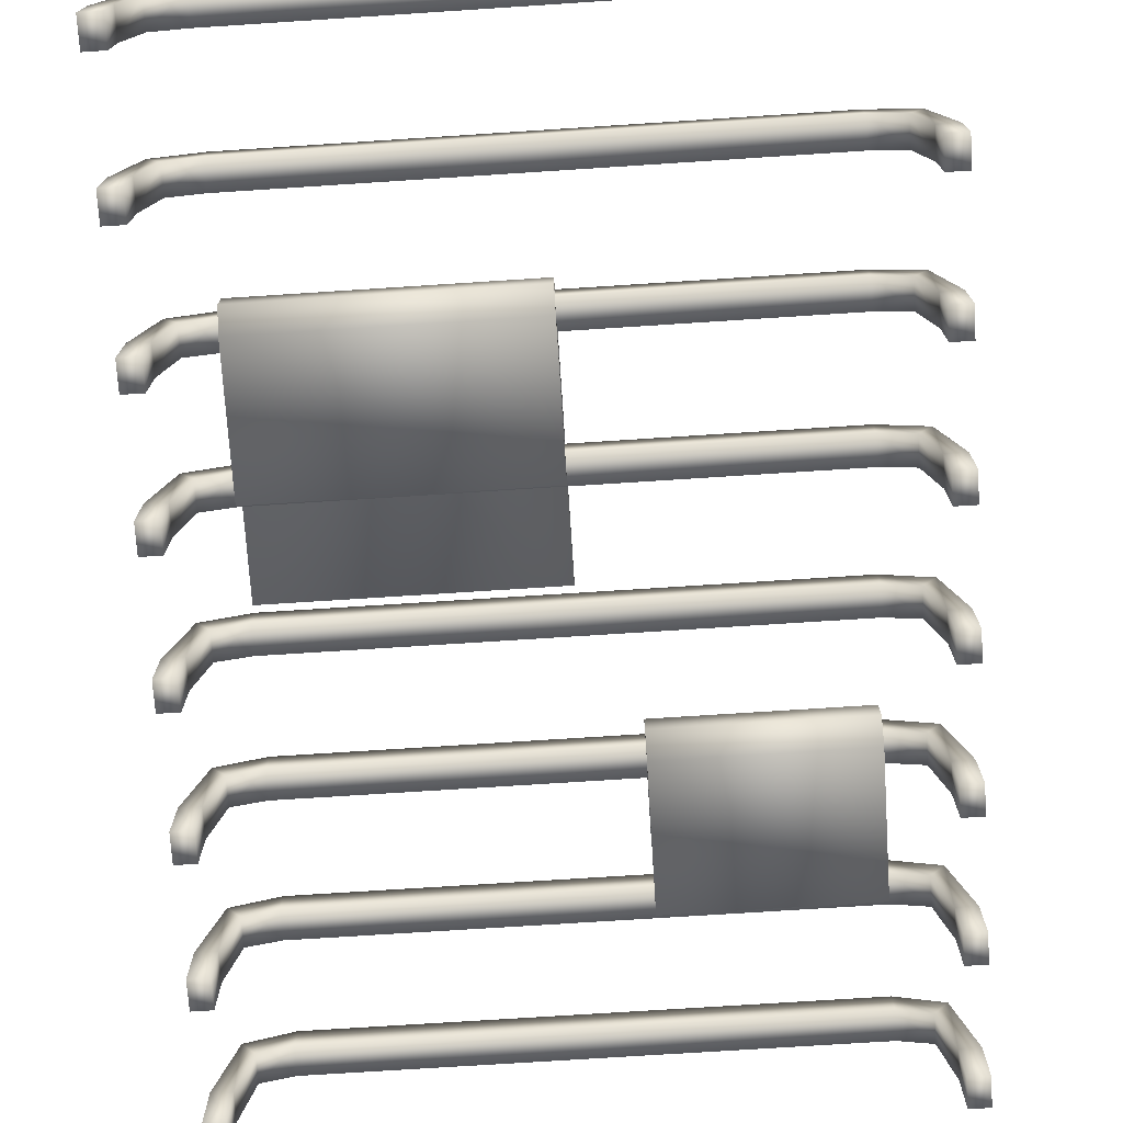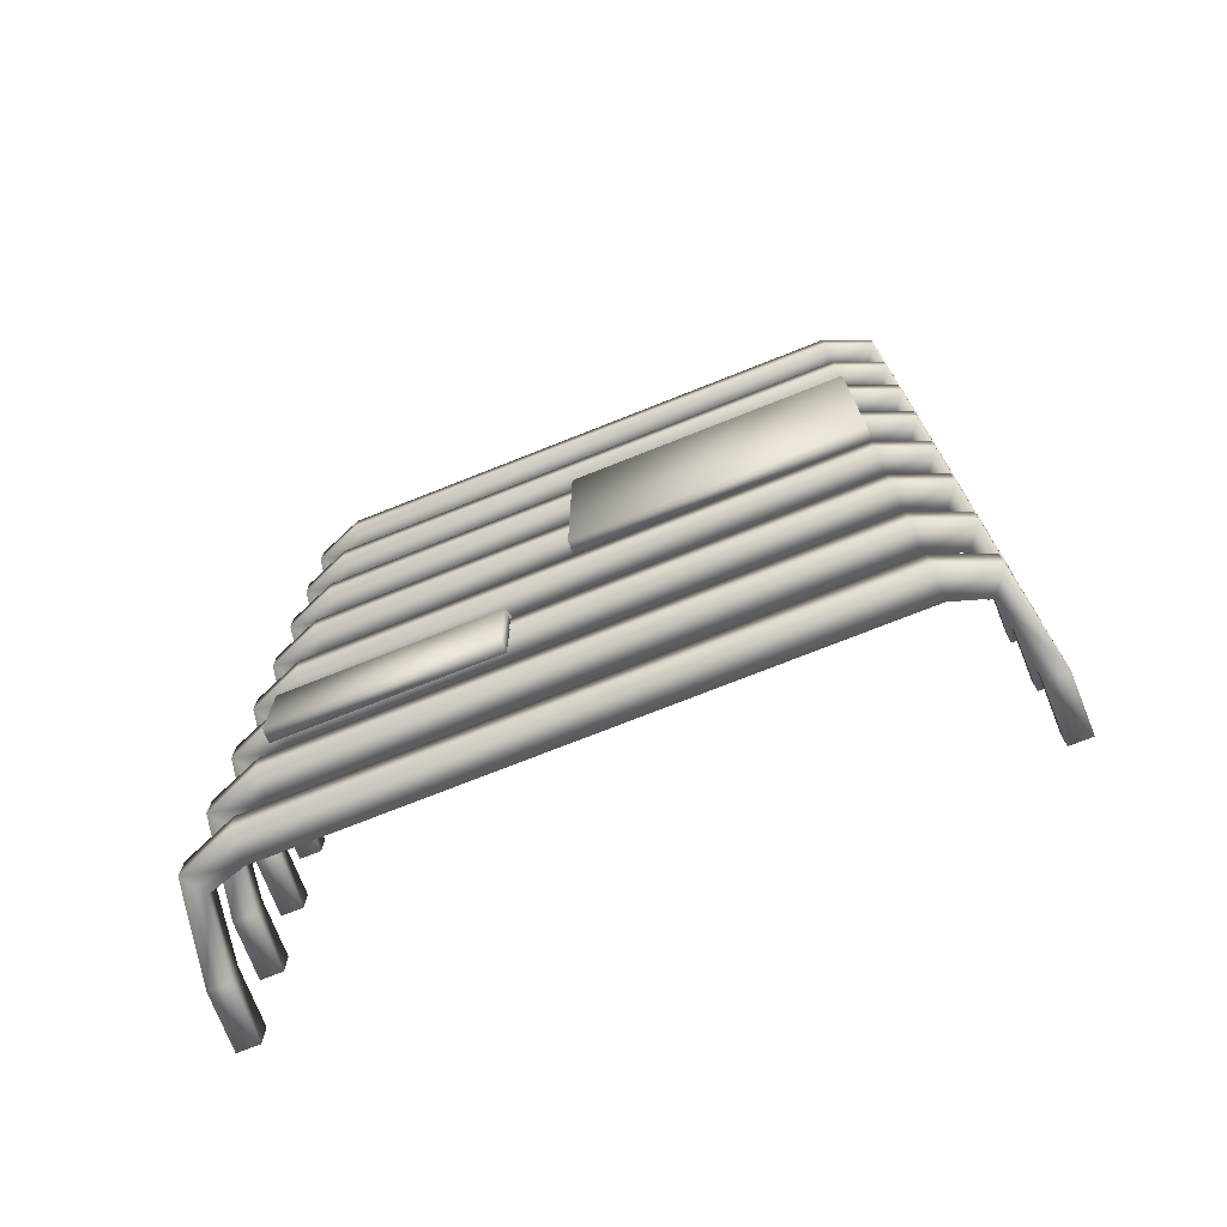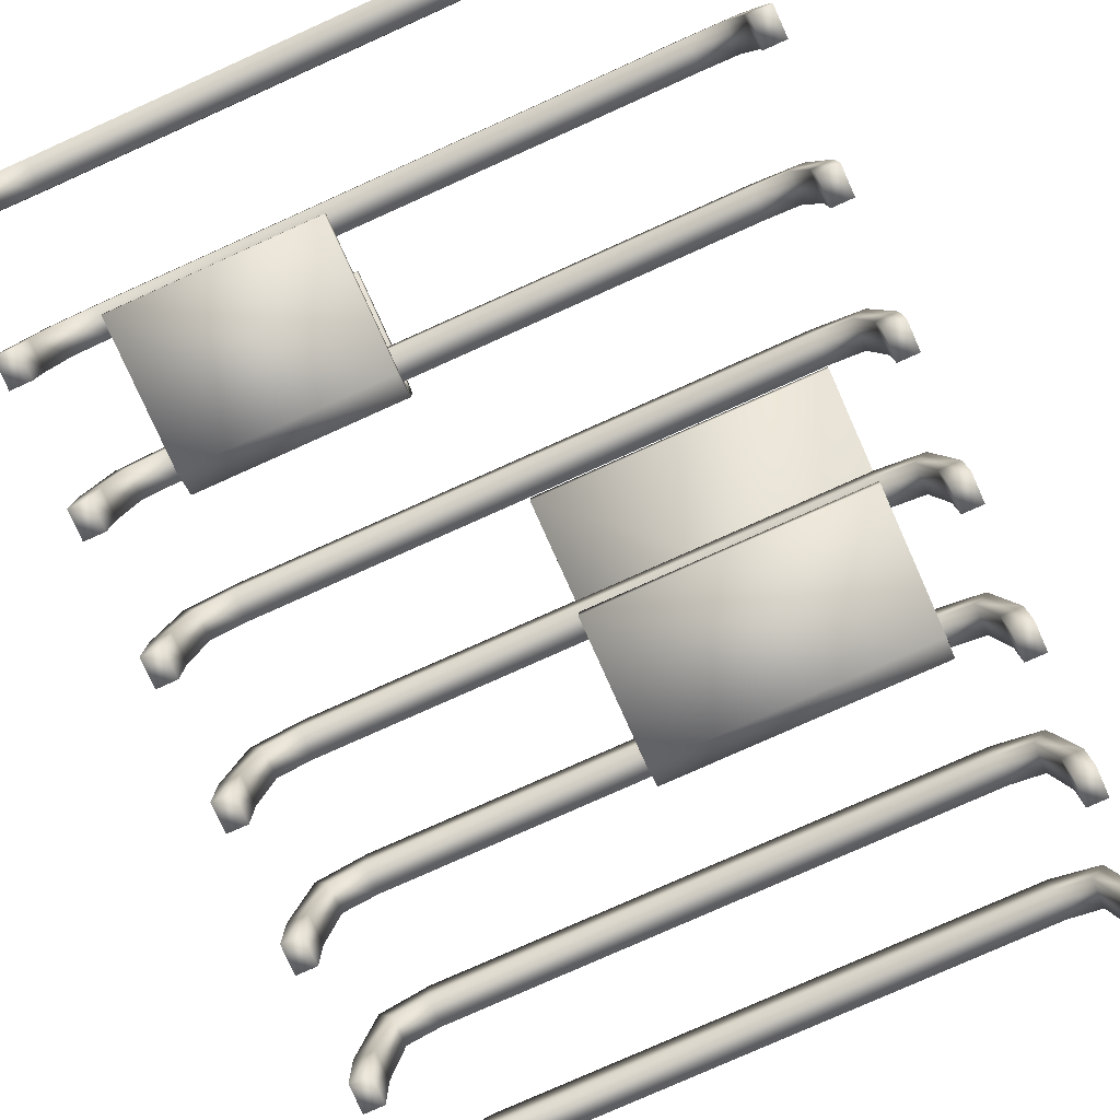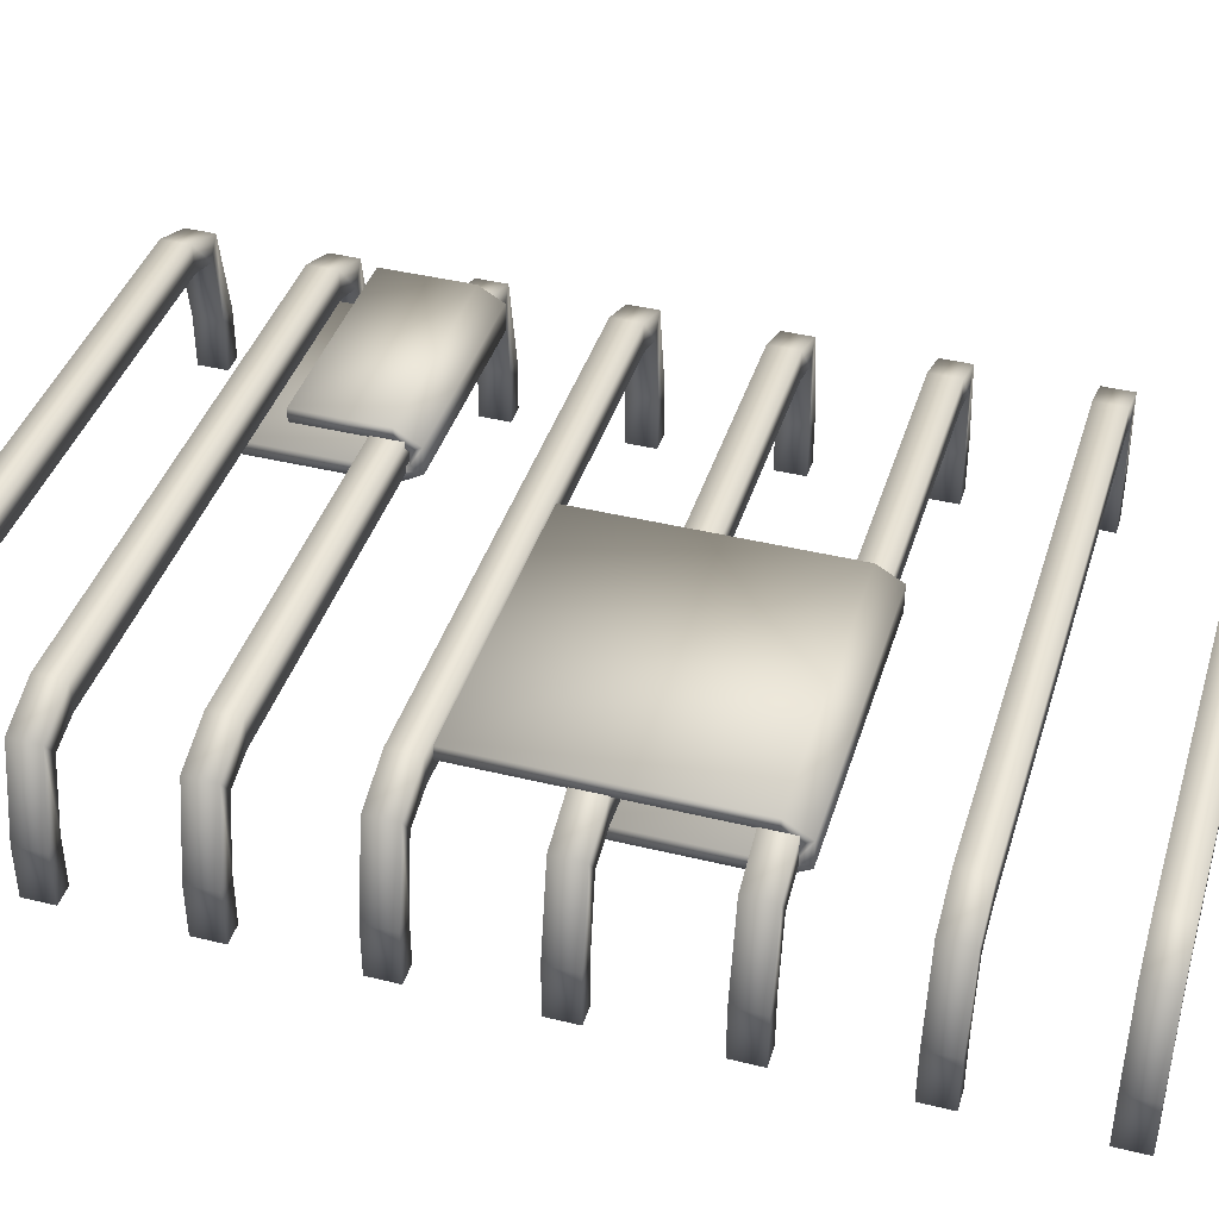
<metadata>
{"format":"obj","ext":"obj","renderer":"f3d","projection":"perspective","resolution":1024,"background":"white","views":[{"elev":-73.2,"azim":-176.3,"up":"+Z"},{"elev":-74.5,"azim":21.6,"up":"+Y"},{"elev":-78.9,"azim":24.1,"up":"+Z"},{"elev":40.5,"azim":106.8,"up":"+Z"}]}
</metadata>
<code>
o towel_rack_1
v -1.82 0 0.1
v -1.82 0.2 0.1
v -1.82 0 -0.1
v -1.82 0.2 -0.1
v -2.049 0 -0.1707
v -2.147 0 -0.02929
v -2.147 0.2 -0.02929
v -2.049 0.2 -0.1707
v -2.127 0 -0.6414
v -2.267 0 -0.6414
v -2.267 0.2 -0.6414
v -2.127 0.2 -0.6414
v -2.127 0 -0.9997
v -2.267 0 -0.9997
v -2.267 0.2 -0.9997
v -2.127 0.2 -0.9997
v 0 0 -0.1
v 0 0.2 -0.1
v 0 0 0.1
v 0 0.2 0.1
v -1.82 0.9 0.1
v -1.82 1.1 0.1
v -1.82 0.9 -0.1
v -1.82 1.1 -0.1
v -2.049 0.9 -0.1707
v -2.147 0.9 -0.02929
v -2.147 1.1 -0.02929
v -2.049 1.1 -0.1707
v -2.127 0.9 -0.6414
v -2.267 0.9 -0.6414
v -2.267 1.1 -0.6414
v -2.127 1.1 -0.6414
v -2.127 0.9 -0.9997
v -2.267 0.9 -0.9997
v -2.267 1.1 -0.9997
v -2.127 1.1 -0.9997
v 0 0.9 -0.1
v 0 1.1 -0.1
v 0 0.9 0.1
v 0 1.1 0.1
v -1.82 1.8 0.1
v -1.82 2 0.1
v -1.82 1.8 -0.1
v -1.82 2 -0.1
v -2.049 1.8 -0.1707
v -2.147 1.8 -0.02929
v -2.147 2 -0.02929
v -2.049 2 -0.1707
v -2.127 1.8 -0.6414
v -2.267 1.8 -0.6414
v -2.267 2 -0.6414
v -2.127 2 -0.6414
v -2.127 1.8 -0.9997
v -2.267 1.8 -0.9997
v -2.267 2 -0.9997
v -2.127 2 -0.9997
v 0 1.8 -0.1
v 0 2 -0.1
v 0 1.8 0.1
v 0 2 0.1
v -1.82 2.7 0.1
v -1.82 2.9 0.1
v -1.82 2.7 -0.1
v -1.82 2.9 -0.1
v -2.049 2.7 -0.1707
v -2.147 2.7 -0.02929
v -2.147 2.9 -0.02929
v -2.049 2.9 -0.1707
v -2.127 2.7 -0.6414
v -2.267 2.7 -0.6414
v -2.267 2.9 -0.6414
v -2.127 2.9 -0.6414
v -2.127 2.7 -0.9997
v -2.267 2.7 -0.9997
v -2.267 2.9 -0.9997
v -2.127 2.9 -0.9997
v 0 2.7 -0.1
v 0 2.9 -0.1
v 0 2.7 0.1
v 0 2.9 0.1
v -1.82 3.6 0.1
v -1.82 3.8 0.1
v -1.82 3.6 -0.1
v -1.82 3.8 -0.1
v -2.049 3.6 -0.1707
v -2.147 3.6 -0.02929
v -2.147 3.8 -0.02929
v -2.049 3.8 -0.1707
v -2.127 3.6 -0.6414
v -2.267 3.6 -0.6414
v -2.267 3.8 -0.6414
v -2.127 3.8 -0.6414
v -2.127 3.6 -0.9997
v -2.267 3.6 -0.9997
v -2.267 3.8 -0.9997
v -2.127 3.8 -0.9997
v 0 3.6 -0.1
v 0 3.8 -0.1
v 0 3.6 0.1
v 0 3.8 0.1
v -1.82 4.5 0.1
v -1.82 4.7 0.1
v -1.82 4.5 -0.1
v -1.82 4.7 -0.1
v -2.049 4.5 -0.1707
v -2.147 4.5 -0.02929
v -2.147 4.7 -0.02929
v -2.049 4.7 -0.1707
v -2.127 4.5 -0.6414
v -2.267 4.5 -0.6414
v -2.267 4.7 -0.6414
v -2.127 4.7 -0.6414
v -2.127 4.5 -0.9997
v -2.267 4.5 -0.9997
v -2.267 4.7 -0.9997
v -2.127 4.7 -0.9997
v 0 4.5 -0.1
v 0 4.7 -0.1
v 0 4.5 0.1
v 0 4.7 0.1
v -1.82 5.4 0.1
v -1.82 5.6 0.1
v -1.82 5.4 -0.1
v -1.82 5.6 -0.1
v -2.049 5.4 -0.1707
v -2.147 5.4 -0.02929
v -2.147 5.6 -0.02929
v -2.049 5.6 -0.1707
v -2.127 5.4 -0.6414
v -2.267 5.4 -0.6414
v -2.267 5.6 -0.6414
v -2.127 5.6 -0.6414
v -2.127 5.4 -0.9997
v -2.267 5.4 -0.9997
v -2.267 5.6 -0.9997
v -2.127 5.6 -0.9997
v 0 5.4 -0.1
v 0 5.6 -0.1
v 0 5.4 0.1
v 0 5.6 0.1
v -1.82 6.3 0.1
v -1.82 6.5 0.1
v -1.82 6.3 -0.1
v -1.82 6.5 -0.1
v -2.049 6.3 -0.1707
v -2.147 6.3 -0.02929
v -2.147 6.5 -0.02929
v -2.049 6.5 -0.1707
v -2.127 6.3 -0.6414
v -2.267 6.3 -0.6414
v -2.267 6.5 -0.6414
v -2.127 6.5 -0.6414
v -2.127 6.3 -0.9997
v -2.267 6.3 -0.9997
v -2.267 6.5 -0.9997
v -2.127 6.5 -0.9997
v 0 6.3 -0.1
v 0 6.5 -0.1
v 0 6.3 0.1
v 0 6.5 0.1
v 1.82 0 0.1
v 1.82 0.2 0.1
v 1.82 0 -0.1
v 1.82 0.2 -0.1
v 2.049 0 -0.1707
v 2.147 0 -0.02929
v 2.147 0.2 -0.02929
v 2.049 0.2 -0.1707
v 2.127 0 -0.6414
v 2.267 0 -0.6414
v 2.267 0.2 -0.6414
v 2.127 0.2 -0.6414
v 2.127 0 -0.9997
v 2.267 0 -0.9997
v 2.267 0.2 -0.9997
v 2.127 0.2 -0.9997
v 1.82 0.9 0.1
v 1.82 1.1 0.1
v 1.82 0.9 -0.1
v 1.82 1.1 -0.1
v 2.049 0.9 -0.1707
v 2.147 0.9 -0.02929
v 2.147 1.1 -0.02929
v 2.049 1.1 -0.1707
v 2.127 0.9 -0.6414
v 2.267 0.9 -0.6414
v 2.267 1.1 -0.6414
v 2.127 1.1 -0.6414
v 2.127 0.9 -0.9997
v 2.267 0.9 -0.9997
v 2.267 1.1 -0.9997
v 2.127 1.1 -0.9997
v 1.82 1.8 0.1
v 1.82 2 0.1
v 1.82 1.8 -0.1
v 1.82 2 -0.1
v 2.049 1.8 -0.1707
v 2.147 1.8 -0.02929
v 2.147 2 -0.02929
v 2.049 2 -0.1707
v 2.127 1.8 -0.6414
v 2.267 1.8 -0.6414
v 2.267 2 -0.6414
v 2.127 2 -0.6414
v 2.127 1.8 -0.9997
v 2.267 1.8 -0.9997
v 2.267 2 -0.9997
v 2.127 2 -0.9997
v 1.82 2.7 0.1
v 1.82 2.9 0.1
v 1.82 2.7 -0.1
v 1.82 2.9 -0.1
v 2.049 2.7 -0.1707
v 2.147 2.7 -0.02929
v 2.147 2.9 -0.02929
v 2.049 2.9 -0.1707
v 2.127 2.7 -0.6414
v 2.267 2.7 -0.6414
v 2.267 2.9 -0.6414
v 2.127 2.9 -0.6414
v 2.127 2.7 -0.9997
v 2.267 2.7 -0.9997
v 2.267 2.9 -0.9997
v 2.127 2.9 -0.9997
v 1.82 3.6 0.1
v 1.82 3.8 0.1
v 1.82 3.6 -0.1
v 1.82 3.8 -0.1
v 2.049 3.6 -0.1707
v 2.147 3.6 -0.02929
v 2.147 3.8 -0.02929
v 2.049 3.8 -0.1707
v 2.127 3.6 -0.6414
v 2.267 3.6 -0.6414
v 2.267 3.8 -0.6414
v 2.127 3.8 -0.6414
v 2.127 3.6 -0.9997
v 2.267 3.6 -0.9997
v 2.267 3.8 -0.9997
v 2.127 3.8 -0.9997
v 1.82 4.5 0.1
v 1.82 4.7 0.1
v 1.82 4.5 -0.1
v 1.82 4.7 -0.1
v 2.049 4.5 -0.1707
v 2.147 4.5 -0.02929
v 2.147 4.7 -0.02929
v 2.049 4.7 -0.1707
v 2.127 4.5 -0.6414
v 2.267 4.5 -0.6414
v 2.267 4.7 -0.6414
v 2.127 4.7 -0.6414
v 2.127 4.5 -0.9997
v 2.267 4.5 -0.9997
v 2.267 4.7 -0.9997
v 2.127 4.7 -0.9997
v 1.82 5.4 0.1
v 1.82 5.6 0.1
v 1.82 5.4 -0.1
v 1.82 5.6 -0.1
v 2.049 5.4 -0.1707
v 2.147 5.4 -0.02929
v 2.147 5.6 -0.02929
v 2.049 5.6 -0.1707
v 2.127 5.4 -0.6414
v 2.267 5.4 -0.6414
v 2.267 5.6 -0.6414
v 2.127 5.6 -0.6414
v 2.127 5.4 -0.9997
v 2.267 5.4 -0.9997
v 2.267 5.6 -0.9997
v 2.127 5.6 -0.9997
v 1.82 6.3 0.1
v 1.82 6.5 0.1
v 1.82 6.3 -0.1
v 1.82 6.5 -0.1
v 2.049 6.3 -0.1707
v 2.147 6.3 -0.02929
v 2.147 6.5 -0.02929
v 2.049 6.5 -0.1707
v 2.127 6.3 -0.6414
v 2.267 6.3 -0.6414
v 2.267 6.5 -0.6414
v 2.127 6.5 -0.6414
v 2.127 6.3 -0.9997
v 2.267 6.3 -0.9997
v 2.267 6.5 -0.9997
v 2.127 6.5 -0.9997
v -0.05596 2.949 0.1814
v -0.05596 4.61 0.1814
v -0.05596 2.949 0.09155
v -0.05596 4.61 0.09155
v 1.827 2.949 0.1814
v 1.827 4.61 0.1814
v 1.827 2.949 0.09155
v 1.827 4.61 0.09155
v -0.05596 3.63 -0.09815
v -0.05596 4.61 -0.09815
v -0.05596 3.63 -0.188
v -0.05596 4.61 -0.188
v 1.827 3.63 -0.09815
v 1.827 4.61 -0.09815
v 1.827 3.63 -0.188
v 1.827 4.61 -0.188
v -0.05596 4.695 -0.04822
v -0.05596 4.695 0.04162
v 1.827 4.695 0.04162
v 1.827 4.695 -0.04822
v 1.827 4.773 0.08637
v 1.827 4.773 -0.09298
v -0.05596 4.773 0.08637
v -0.05596 4.773 -0.09298
v -1.798 1.341 0.1814
v -1.798 1.936 0.1814
v -1.798 1.341 0.09155
v -1.798 1.936 0.09155
v -0.415 1.341 0.1814
v -0.415 1.936 0.1814
v -0.415 1.341 0.09155
v -0.415 1.936 0.09155
v -1.798 0.9567 -0.09815
v -1.798 1.936 -0.09815
v -1.798 0.9567 -0.188
v -1.798 1.936 -0.188
v -0.415 0.9567 -0.09815
v -0.415 1.936 -0.09815
v -0.415 0.9567 -0.188
v -0.415 1.936 -0.188
v -1.798 2.021 -0.04822
v -1.798 2.021 0.04162
v -0.415 2.021 0.04162
v -0.415 2.021 -0.04822
v -0.415 2.099 0.08637
v -0.415 2.099 -0.09298
v -1.798 2.099 0.08637
v -1.798 2.099 -0.09298
f 4 3 5 8
f 19 20 2 1
f 18 4 2 20
f 7 8 12 11
f 1 2 7 6
f 2 4 8 7
f 3 1 6 5
f 12 9 13 16
f 5 6 10 9
f 8 5 9 12
f 6 7 11 10
f 14 15 16 13
f 10 11 15 14
f 11 12 16 15
f 9 10 14 13
f 3 17 19 1
f 3 4 18 17
f 24 23 25 28
f 39 40 22 21
f 38 24 22 40
f 27 28 32 31
f 21 22 27 26
f 22 24 28 27
f 23 21 26 25
f 32 29 33 36
f 25 26 30 29
f 28 25 29 32
f 26 27 31 30
f 34 35 36 33
f 30 31 35 34
f 31 32 36 35
f 29 30 34 33
f 23 37 39 21
f 23 24 38 37
f 44 43 45 48
f 59 60 42 41
f 58 44 42 60
f 47 48 52 51
f 41 42 47 46
f 42 44 48 47
f 43 41 46 45
f 52 49 53 56
f 45 46 50 49
f 48 45 49 52
f 46 47 51 50
f 54 55 56 53
f 50 51 55 54
f 51 52 56 55
f 49 50 54 53
f 43 57 59 41
f 43 44 58 57
f 64 63 65 68
f 79 80 62 61
f 78 64 62 80
f 67 68 72 71
f 61 62 67 66
f 62 64 68 67
f 63 61 66 65
f 72 69 73 76
f 65 66 70 69
f 68 65 69 72
f 66 67 71 70
f 74 75 76 73
f 70 71 75 74
f 71 72 76 75
f 69 70 74 73
f 63 77 79 61
f 63 64 78 77
f 84 83 85 88
f 99 100 82 81
f 98 84 82 100
f 87 88 92 91
f 81 82 87 86
f 82 84 88 87
f 83 81 86 85
f 92 89 93 96
f 85 86 90 89
f 88 85 89 92
f 86 87 91 90
f 94 95 96 93
f 90 91 95 94
f 91 92 96 95
f 89 90 94 93
f 83 97 99 81
f 83 84 98 97
f 104 103 105 108
f 119 120 102 101
f 118 104 102 120
f 107 108 112 111
f 101 102 107 106
f 102 104 108 107
f 103 101 106 105
f 112 109 113 116
f 105 106 110 109
f 108 105 109 112
f 106 107 111 110
f 114 115 116 113
f 110 111 115 114
f 111 112 116 115
f 109 110 114 113
f 103 117 119 101
f 103 104 118 117
f 124 123 125 128
f 139 140 122 121
f 138 124 122 140
f 127 128 132 131
f 121 122 127 126
f 122 124 128 127
f 123 121 126 125
f 132 129 133 136
f 125 126 130 129
f 128 125 129 132
f 126 127 131 130
f 134 135 136 133
f 130 131 135 134
f 131 132 136 135
f 129 130 134 133
f 123 137 139 121
f 123 124 138 137
f 144 143 145 148
f 159 160 142 141
f 158 144 142 160
f 147 148 152 151
f 141 142 147 146
f 142 144 148 147
f 143 141 146 145
f 152 149 153 156
f 145 146 150 149
f 148 145 149 152
f 146 147 151 150
f 154 155 156 153
f 150 151 155 154
f 151 152 156 155
f 149 150 154 153
f 143 157 159 141
f 143 144 158 157
f 164 168 165 163
f 19 161 162 20
f 18 20 162 164
f 167 171 172 168
f 161 166 167 162
f 162 167 168 164
f 163 165 166 161
f 172 176 173 169
f 165 169 170 166
f 168 172 169 165
f 166 170 171 167
f 174 173 176 175
f 170 174 175 171
f 171 175 176 172
f 169 173 174 170
f 163 161 19 17
f 163 17 18 164
f 180 184 181 179
f 39 177 178 40
f 38 40 178 180
f 183 187 188 184
f 177 182 183 178
f 178 183 184 180
f 179 181 182 177
f 188 192 189 185
f 181 185 186 182
f 184 188 185 181
f 182 186 187 183
f 190 189 192 191
f 186 190 191 187
f 187 191 192 188
f 185 189 190 186
f 179 177 39 37
f 179 37 38 180
f 196 200 197 195
f 59 193 194 60
f 58 60 194 196
f 199 203 204 200
f 193 198 199 194
f 194 199 200 196
f 195 197 198 193
f 204 208 205 201
f 197 201 202 198
f 200 204 201 197
f 198 202 203 199
f 206 205 208 207
f 202 206 207 203
f 203 207 208 204
f 201 205 206 202
f 195 193 59 57
f 195 57 58 196
f 212 216 213 211
f 79 209 210 80
f 78 80 210 212
f 215 219 220 216
f 209 214 215 210
f 210 215 216 212
f 211 213 214 209
f 220 224 221 217
f 213 217 218 214
f 216 220 217 213
f 214 218 219 215
f 222 221 224 223
f 218 222 223 219
f 219 223 224 220
f 217 221 222 218
f 211 209 79 77
f 211 77 78 212
f 228 232 229 227
f 99 225 226 100
f 98 100 226 228
f 231 235 236 232
f 225 230 231 226
f 226 231 232 228
f 227 229 230 225
f 236 240 237 233
f 229 233 234 230
f 232 236 233 229
f 230 234 235 231
f 238 237 240 239
f 234 238 239 235
f 235 239 240 236
f 233 237 238 234
f 227 225 99 97
f 227 97 98 228
f 244 248 245 243
f 119 241 242 120
f 118 120 242 244
f 247 251 252 248
f 241 246 247 242
f 242 247 248 244
f 243 245 246 241
f 252 256 253 249
f 245 249 250 246
f 248 252 249 245
f 246 250 251 247
f 254 253 256 255
f 250 254 255 251
f 251 255 256 252
f 249 253 254 250
f 243 241 119 117
f 243 117 118 244
f 260 264 261 259
f 139 257 258 140
f 138 140 258 260
f 263 267 268 264
f 257 262 263 258
f 258 263 264 260
f 259 261 262 257
f 268 272 269 265
f 261 265 266 262
f 264 268 265 261
f 262 266 267 263
f 270 269 272 271
f 266 270 271 267
f 267 271 272 268
f 265 269 270 266
f 259 257 139 137
f 259 137 138 260
f 276 280 277 275
f 159 273 274 160
f 158 160 274 276
f 279 283 284 280
f 273 278 279 274
f 274 279 280 276
f 275 277 278 273
f 284 288 285 281
f 277 281 282 278
f 280 284 281 277
f 278 282 283 279
f 286 285 288 287
f 282 286 287 283
f 283 287 288 284
f 281 285 286 282
f 275 273 159 157
f 275 157 158 276
f 289 290 292 291
f 291 292 296 295
f 295 296 294 293
f 293 294 290 289
f 291 295 293 289
f 302 304 310 308
f 297 298 300 299
f 299 300 304 303
f 303 304 302 301
f 301 302 298 297
f 299 303 301 297
f 298 302 308 305
f 304 300 312 310
f 300 298 305 312
f 305 308 307 306
f 306 307 296 292
f 308 310 309 307
f 307 309 294 296
f 310 312 311 309
f 309 311 290 294
f 312 305 306 311
f 311 306 292 290
f 313 314 316 315
f 315 316 320 319
f 319 320 318 317
f 317 318 314 313
f 315 319 317 313
f 326 328 334 332
f 321 322 324 323
f 323 324 328 327
f 327 328 326 325
f 325 326 322 321
f 323 327 325 321
f 322 326 332 329
f 328 324 336 334
f 324 322 329 336
f 329 332 331 330
f 330 331 320 316
f 332 334 333 331
f 331 333 318 320
f 334 336 335 333
f 333 335 314 318
f 336 329 330 335
f 335 330 316 314

</code>
